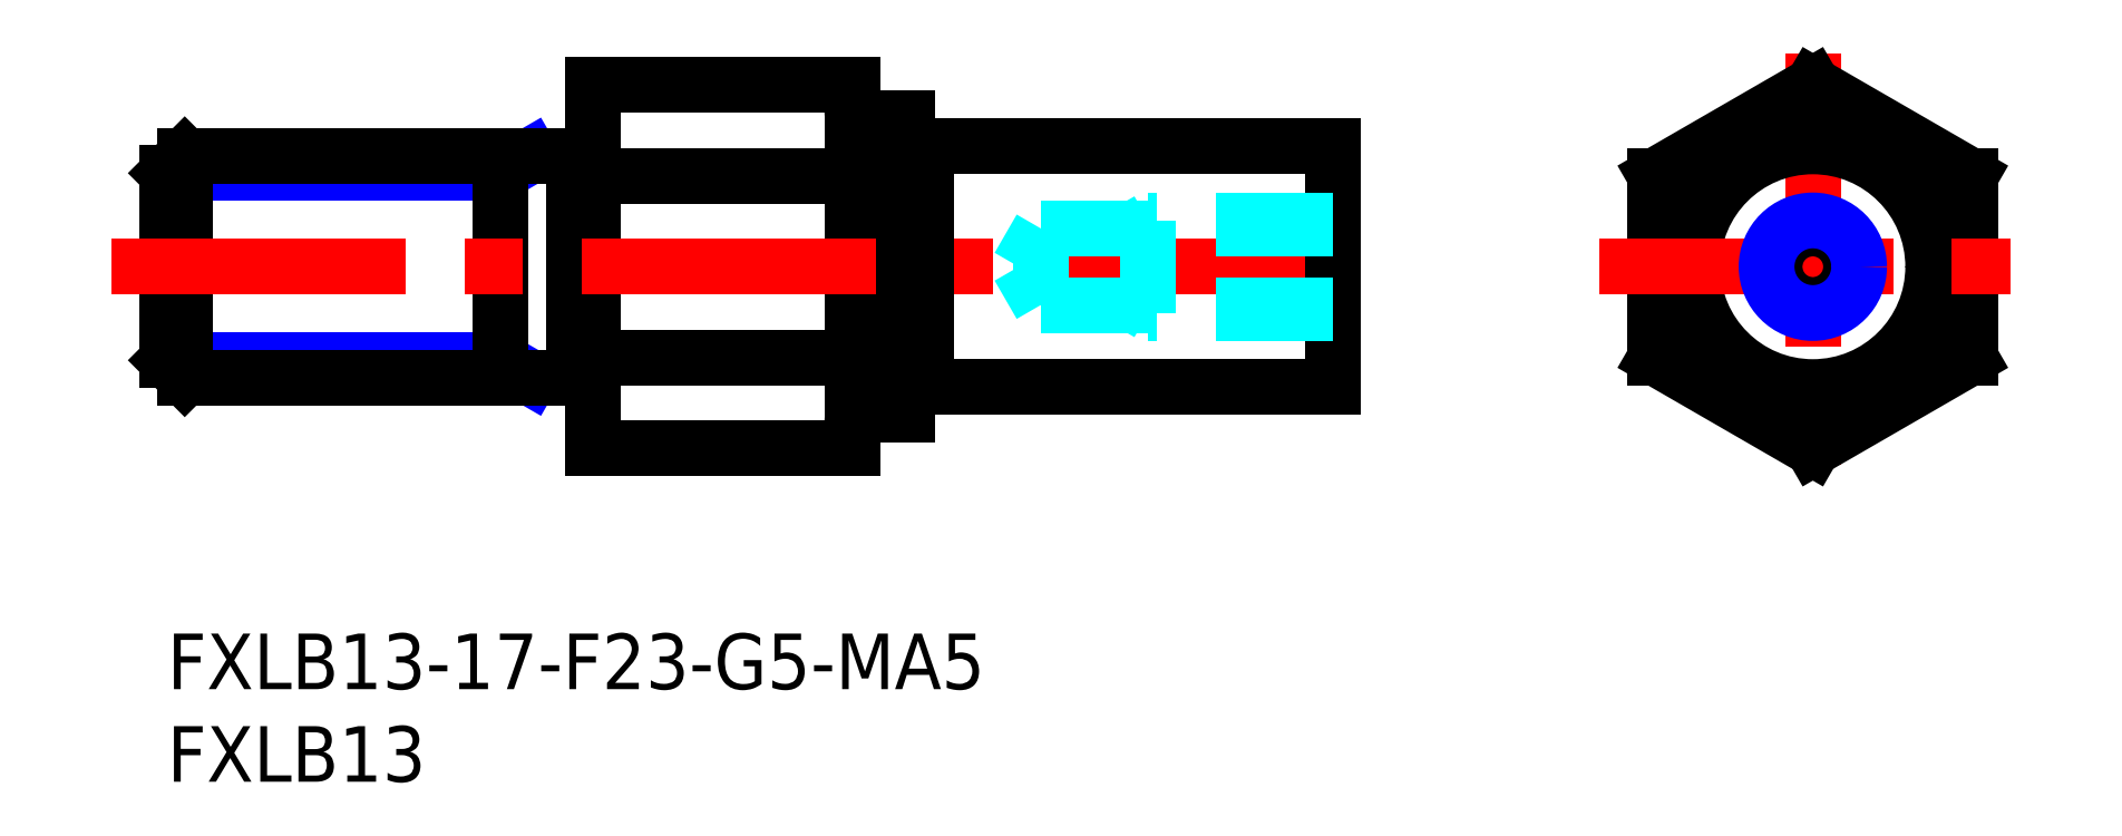
<metadata>
{"format":"dxf","ext":"dxf","renderer":"ezdxf+matplotlib","layout":"modelspace","background":"white","min_lineweight":24,"dpi":150}
</metadata>
<code>
0
SECTION
2
ENTITIES
0
LINE
8
MSM_CONTINUOUS
10
23
20
29.63
30
0
11
23
21
10
31
0
0
LINE
8
MSM_CONTINUOUS
10
23
20
29.63
30
0
11
37
21
29.63
31
0
0
LINE
8
MSM_CONTINUOUS
10
37
20
24.72
30
0
11
23
21
24.72
31
0
0
LINE
8
MSM_CONTINUOUS
10
37
20
14.91
30
0
11
23
21
14.91
31
0
0
LINE
8
MSM_CONTINUOUS
10
23
20
10
30
0
11
37
21
10
31
0
0
INSERT
8
MSM_CONTINUOUS
2
*U14
10
0
20
0
30
0
0
LINE
8
MSM_NARROW
10
19.64
20
25.81
30
0
11
18
21
24.87
31
0
0
LINE
8
MSM_NARROW
10
18
20
24.87
30
0
11
1.143e-13
21
24.87
31
0
0
LINE
8
MSM_NARROW
10
18
20
14.76
30
0
11
6e-16
21
14.76
31
0
0
LINE
8
MSM_NARROW
10
19.64
20
13.81
30
0
11
18
21
14.76
31
0
0
LINE
8
MSM_CONTINUOUS
10
0.947
20
25.81
30
0
11
0.947
21
13.81
31
0
0
LINE
8
MSM_CONTINUOUS
10
6e-16
20
14.76
30
0
11
0.947
21
13.81
31
0
0
LINE
8
MSM_CONTINUOUS
10
1.143e-13
20
24.87
30
0
11
0.947
21
25.81
31
0
0
LINE
8
MSM_CONTINUOUS
10
18
20
13.81
30
0
11
18
21
25.81
31
0
0
LINE
8
MSM_CONTINUOUS
10
22
20
25.81
30
0
11
0.947
21
25.81
31
0
0
LINE
8
MSM_CONTINUOUS
10
22
20
13.81
30
0
11
0.947
21
13.81
31
0
0
LINE
8
MSM_CONTINUOUS
10
1.143e-13
20
24.87
30
0
11
6e-16
21
14.76
31
0
0
LINE
8
MSM_CONTINUOUS
10
40
20
27.81
30
0
11
40
21
11.81
31
0
0
LINE
8
MSM_CONTINUOUS
10
40
20
27.81
30
0
11
40
21
11.81
31
0
0
LINE
8
MSM_CONTINUOUS
10
22
20
25.81
30
0
11
22
21
13.81
31
0
0
LINE
8
MSM_CONTINUOUS
10
23
20
25.71
30
0
11
22
21
25.71
31
0
0
LINE
8
MSM_CONTINUOUS
10
23
20
13.91
30
0
11
22
21
13.91
31
0
0
LINE
8
MSM_CONTINUOUS
10
37
20
29.63
30
0
11
37
21
10
31
0
0
LINE
8
MSM_CONTINUOUS
10
37
20
29.63
30
0
11
37
21
10
31
0
0
LINE
8
MSM_CONTINUOUS
10
37.5
20
27.81
30
0
11
40
21
27.81
31
0
0
LINE
8
MSM_CONTINUOUS
10
37.5
20
11.81
30
0
11
40
21
11.81
31
0
0
ARC
8
MSM_CONTINUOUS
10
37.5
20
28.31
30
0
40
0.5
50
180
51
270
0
ARC
8
MSM_CONTINUOUS
10
37.5
20
11.31
30
0
40
0.5
50
90
51
180
0
INSERT
8
MSM_CONTINUOUS
2
*U15
10
0
20
0
30
0
0
LINE
8
MSM_CENTER
10
-3
20
19.81
30
0
11
66.02
21
19.81
31
0
0
LINE
8
MSM_CENTER
10
88.9
20
31.35
30
0
11
88.9
21
8.282
31
0
0
LINE
8
MSM_CONTINUOUS
10
88.9
20
29.63
30
0
11
97.4
21
24.72
31
0
0
LINE
8
MSM_CONTINUOUS
10
97.4
20
24.72
30
0
11
97.4
21
14.91
31
0
0
LINE
8
MSM_CONTINUOUS
10
97.4
20
14.91
30
0
11
88.9
21
10
31
0
0
LINE
8
MSM_CONTINUOUS
10
88.9
20
10
30
0
11
80.4
21
14.91
31
0
0
LINE
8
MSM_CONTINUOUS
10
80.4
20
14.91
30
0
11
80.4
21
24.72
31
0
0
LINE
8
MSM_CONTINUOUS
10
88.9
20
29.63
30
0
11
80.4
21
24.72
31
0
0
CIRCLE
8
MSM_CONTINUOUS
10
88.9
20
19.81
30
0
40
6.5
0
CIRCLE
8
MSM_CONTINUOUS
10
88.9
20
19.81
30
0
40
8
0
LINE
8
MSM_CENTER
10
77.36
20
19.81
30
0
11
100.4
21
19.81
31
0
0
LINE
8
MSM_CONTINUOUS
10
41
20
26.31
30
0
11
63
21
26.31
31
0
0
LINE
8
MSM_CONTINUOUS
10
63
20
26.31
30
0
11
63
21
13.31
31
0
0
LINE
8
MSM_CONTINUOUS
10
41
20
13.31
30
0
11
63
21
13.31
31
0
0
LINE
8
MSM_CONTINUOUS
10
41
20
26.31
30
0
11
41
21
13.31
31
0
0
LINE
8
MSM_CONTINUOUS
10
41
20
26.31
30
0
11
41
21
13.31
31
0
0
LINE
8
MSM_CONTINUOUS
10
40
20
26.21
30
0
11
41
21
26.21
31
0
0
LINE
8
MSM_CONTINUOUS
10
40
20
13.41
30
0
11
41
21
13.41
31
0
0
LINE
8
MSM_DASHED
10
63
20
17.31
30
0
11
53
21
17.31
31
0
0
LINE
8
MSM_DASHED
10
63
20
17.75
30
0
11
47.19
21
17.75
31
0
0
LINE
8
MSM_DASHED
10
63
20
21.88
30
0
11
47.19
21
21.88
31
0
0
LINE
8
MSM_DASHED
10
63
20
22.31
30
0
11
53
21
22.31
31
0
0
LINE
8
MSM_DASHED
10
47.19
20
21.88
30
0
11
47.19
21
17.75
31
0
0
LINE
8
MSM_DASHED
10
47.19
20
17.75
30
0
11
46
21
19.81
31
0
0
LINE
8
MSM_DASHED
10
53
20
22.31
30
0
11
53
21
17.31
31
0
0
LINE
8
MSM_DASHED
10
47.19
20
21.88
30
0
11
46
21
19.81
31
0
0
LINE
8
MSM_DASHED
10
53
20
22.31
30
0
11
52.25
21
21.88
31
0
0
LINE
8
MSM_DASHED
10
53
20
17.31
30
0
11
52.25
21
17.75
31
0
0
CIRCLE
8
MSM_CONTINUOUS
10
88.9
20
19.81
30
0
40
2.067
0
CIRCLE
8
MSM_NARROW
10
88.9
20
19.81
30
0
40
2.5
0
ENDSEC
0
EOF

</code>
